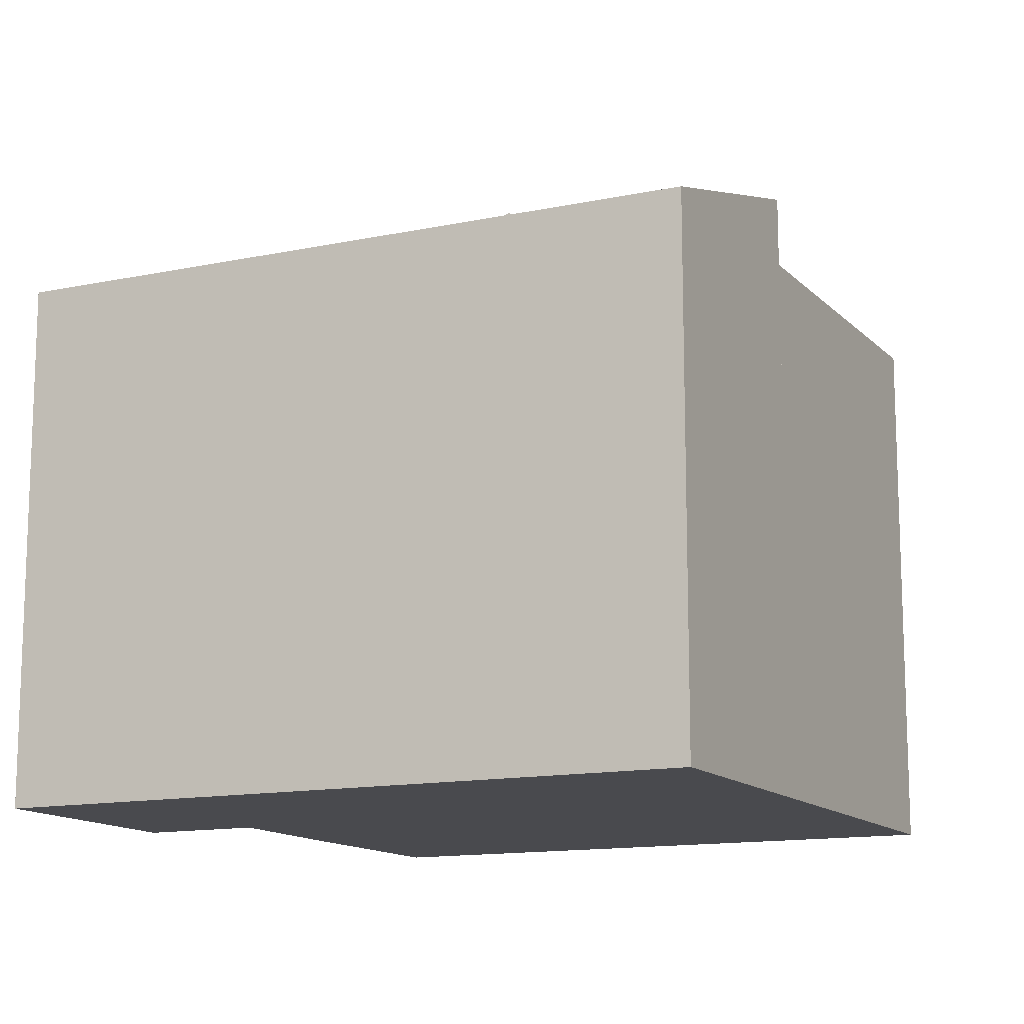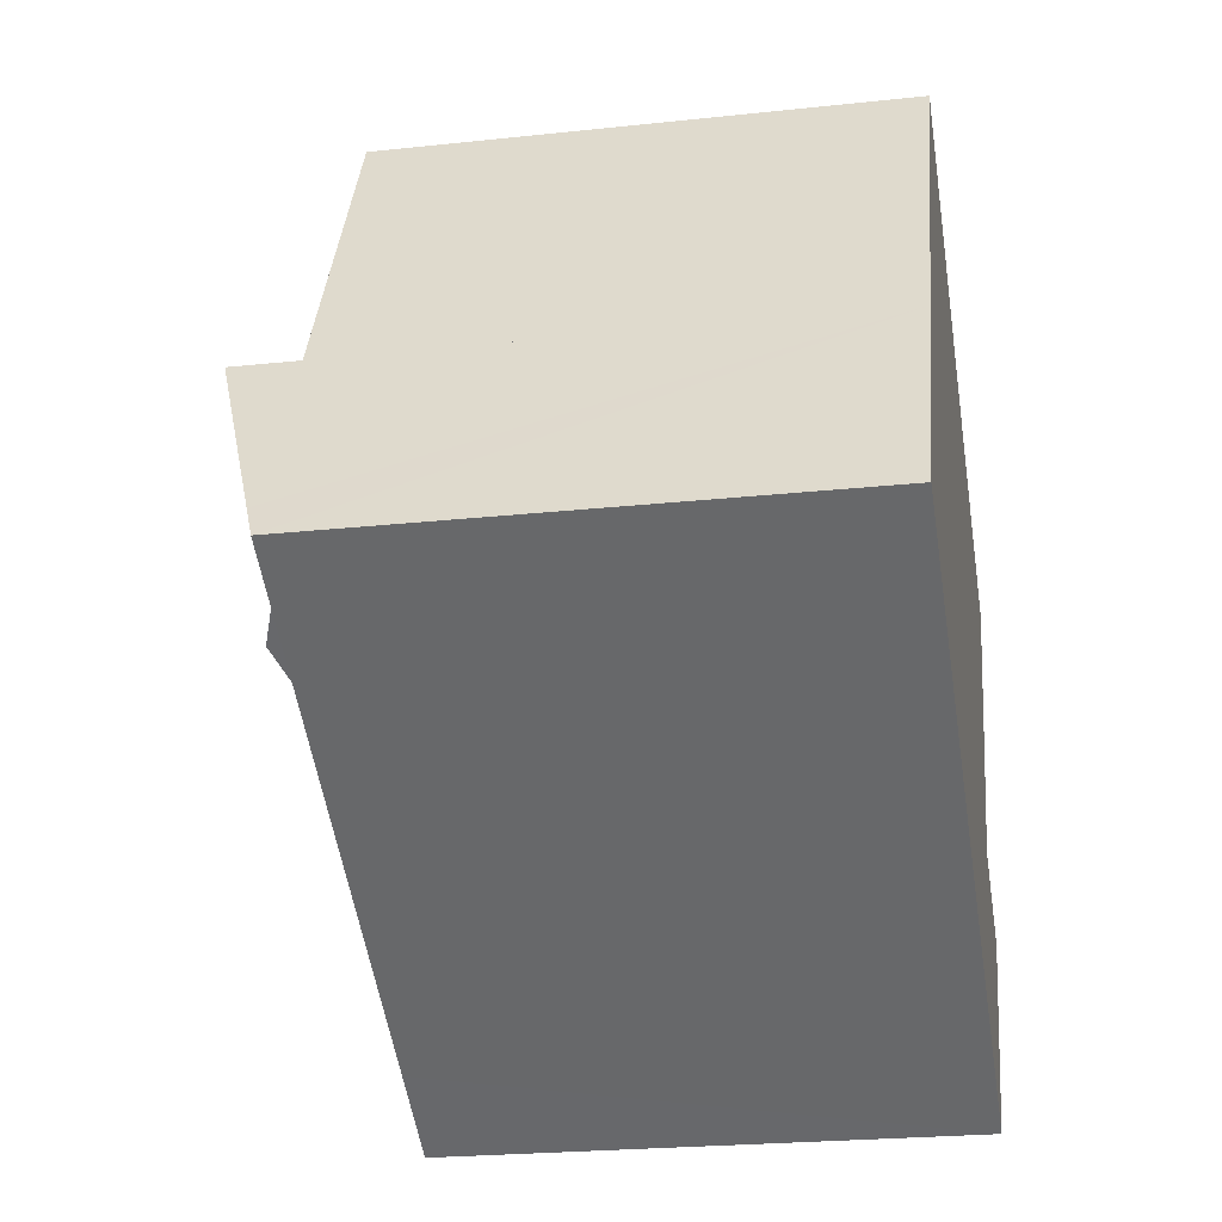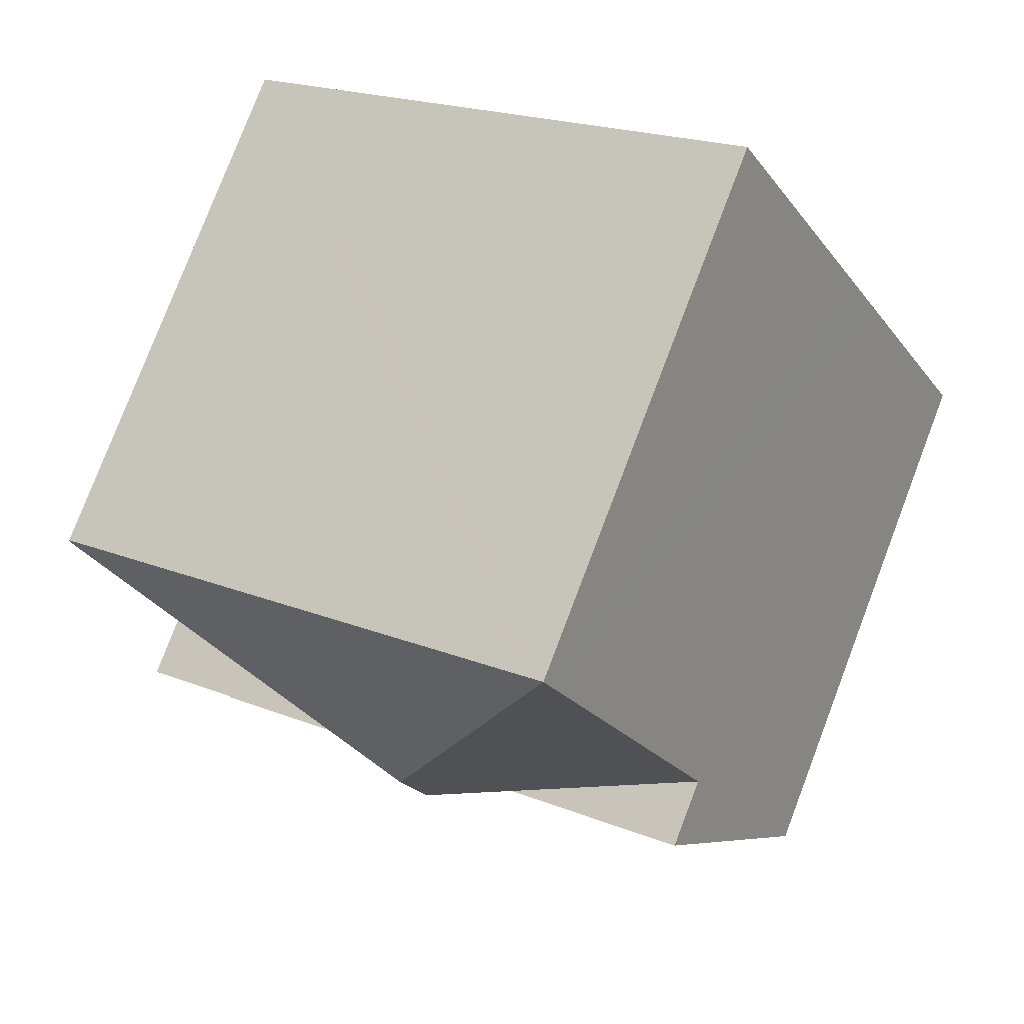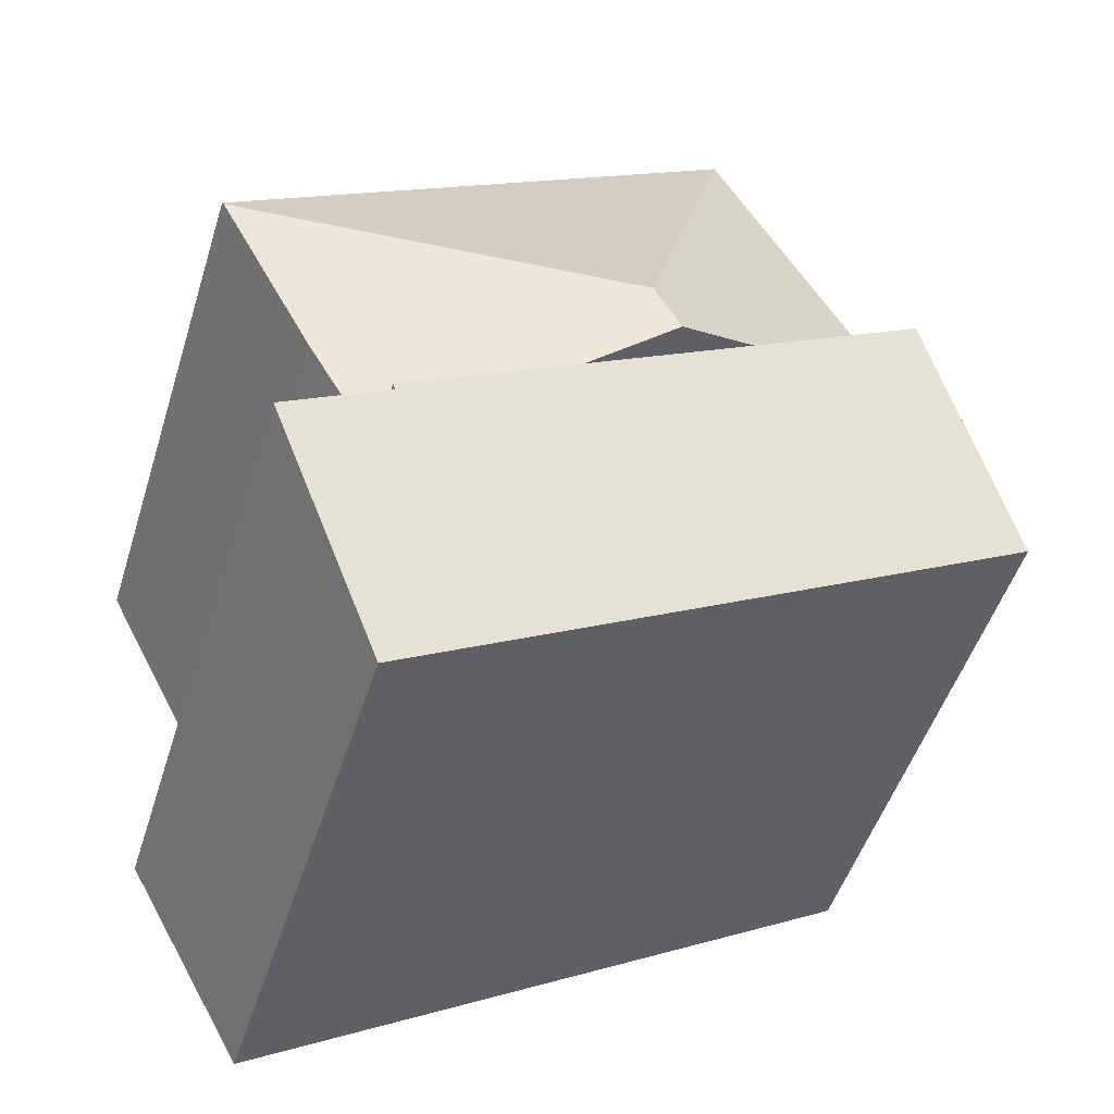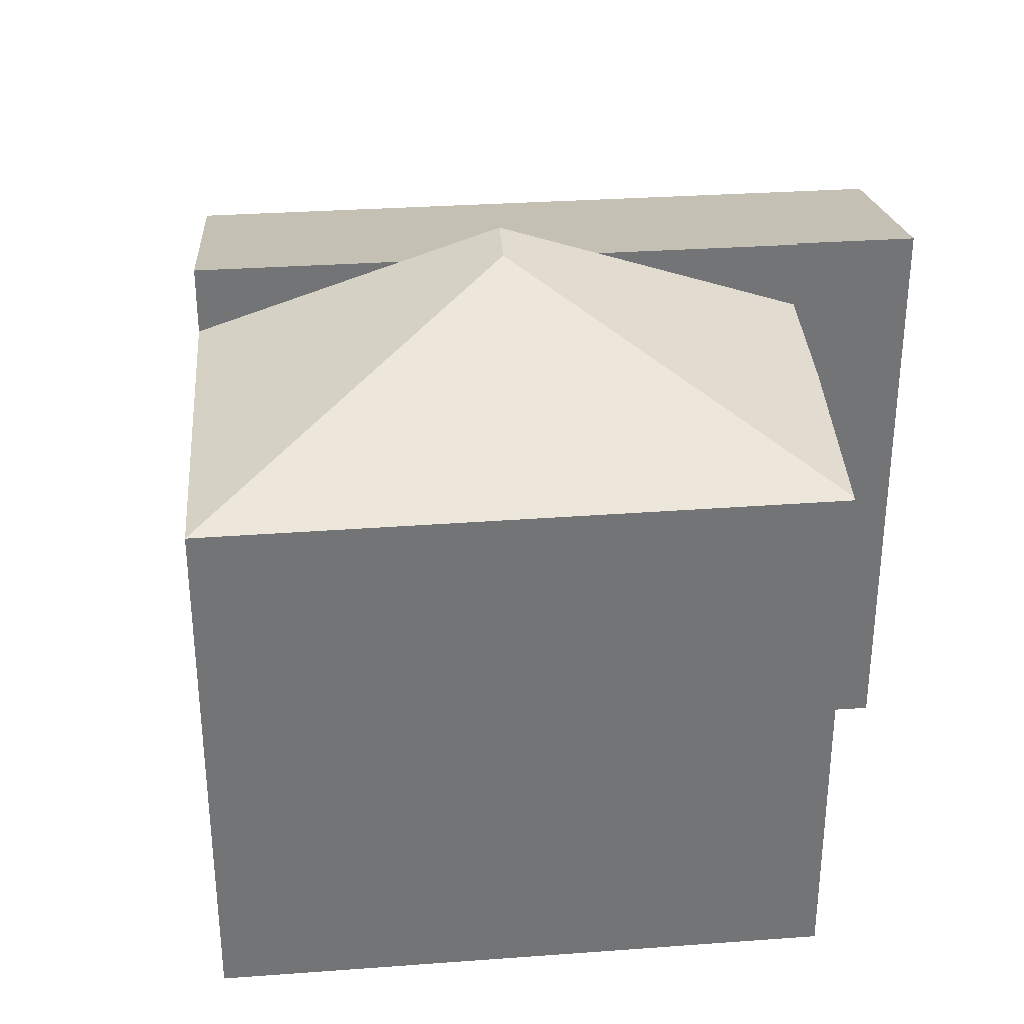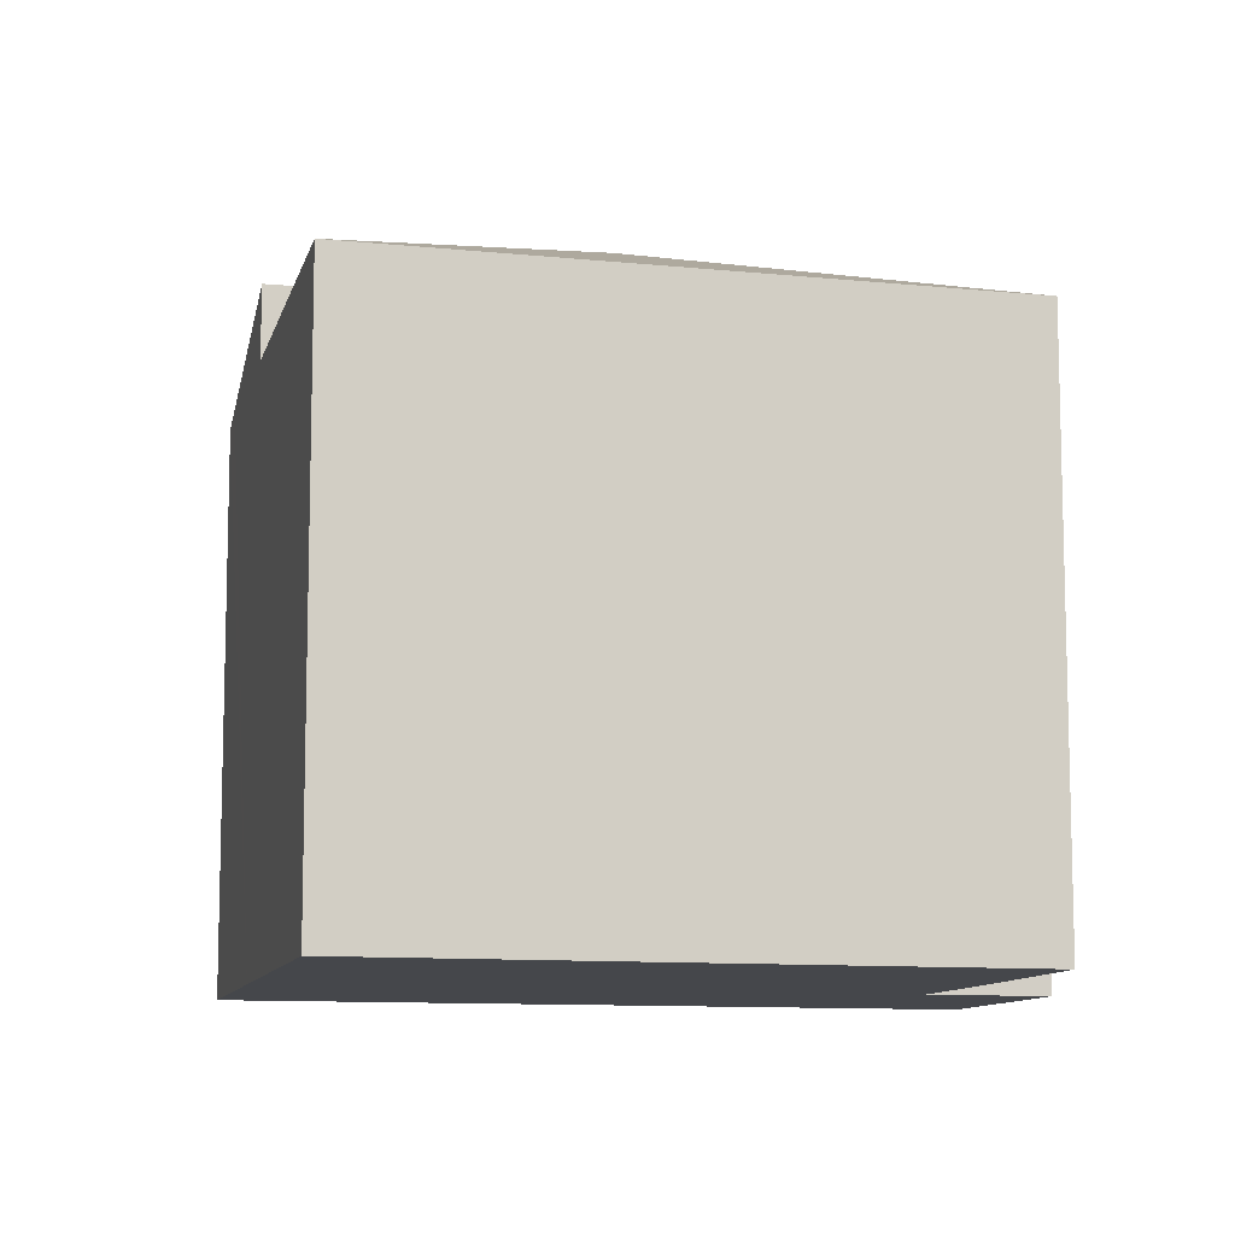
<metadata>
{"format":"obj","ext":"obj","renderer":"f3d","projection":"perspective","resolution":1024,"background":"white","views":[{"elev":-13.4,"azim":-124.9,"up":"+Y"},{"elev":-23.7,"azim":-79.8,"up":"+Z"},{"elev":78.8,"azim":-159.1,"up":"+Z"},{"elev":-49.4,"azim":162.9,"up":"+Z"},{"elev":34.3,"azim":24.5,"up":"+Y"},{"elev":-10.2,"azim":15.4,"up":"+Y"}]}
</metadata>
<code>
v  9.564 14.94 2.867
v  18.93 12.54 5.557
v  18.89 12.57 5.481
v  15.4 12.54 7.618
v  14.56 12.54 8.111
v  7.146 12.54 12.44
v  6.83 12.54 12.62
v  16.6 12.54 1.06
v  15.02 12.56 -1.772
v  10.92 14.16 0.557
v  8.926 14.94 1.688
v  6.935 14.16 2.819
v  6.736 12.54 12.45
v  6.517 12.54 12.04
v  2.798 12.54 5.17
v  3.335 12.54 6.163
v  18.93 -3.403e-16 5.557
v  14.56 -4.967e-16 8.111
v  7.146 -7.615e-16 12.44
v  6.83 -7.729e-16 12.62
v  15.4 -4.665e-16 7.618
v  16.6 -6.491e-17 1.06
v  18.89 -3.356e-16 5.481
v  15.02 1.085e-16 -1.772
v  2.798 -3.166e-16 5.17
v  10.92 -3.411e-17 0.557
v  8.926 -1.034e-16 1.688
v  6.935 -1.726e-16 2.819
v  3.335 -3.774e-16 6.163
v  6.517 -7.374e-16 12.04
v  6.736 -7.622e-16 12.45
v  0.422 12.76 0.779
v  12.35 12.51 -7.012
v  0 12.51 7.659e-16
v  2.798 14.16 5.17
v  8.926 14.16 1.688
v  14.96 14.12 -1.88
v  15.02 14.16 -1.772
v  14.55 12.51 -8.266
v  17.37 14.12 -3.265
v  15.08 14.12 -1.952
v  17.37 1.999e-16 -3.265
v  15.08 1.195e-16 -1.952
v  14.96 1.151e-16 -1.88
v  14.55 5.061e-16 -8.266
v  0 0 0
v  12.35 4.294e-16 -7.012
v  0.422 -4.77e-17 0.779
g defaultobject
f 1 2 3
f 2 1 4
f 4 1 5
f 5 1 6
f 6 1 7
f 8 1 3
f 1 8 9
f 1 9 10
f 1 10 11
f 12 1 11
f 1 12 7
f 7 12 13
f 13 12 14
f 14 12 15
f 14 15 16
f 4 17 2
f 17 4 5
f 17 5 6
f 17 6 7
f 17 7 18
f 18 7 19
f 19 7 20
f 17 18 21
f 2 8 3
f 8 2 17
f 8 17 22
f 22 17 23
f 8 24 9
f 24 8 22
f 24 10 9
f 10 24 11
f 11 24 12
f 12 24 15
f 15 24 25
f 25 24 26
f 25 26 27
f 25 27 28
f 25 16 15
f 16 25 14
f 14 25 13
f 13 25 7
f 7 25 29
f 7 29 20
f 20 29 30
f 20 30 31
f 28 29 25
f 29 28 30
f 30 28 27
f 30 27 26
f 30 26 24
f 30 24 31
f 31 24 20
f 20 24 19
f 19 24 18
f 18 24 22
f 18 22 23
f 18 23 21
f 21 23 17
f 32 33 34
f 33 32 35
f 33 35 12
f 33 12 36
f 33 36 10
f 33 10 37
f 37 10 38
f 33 37 39
f 37 40 39
f 40 37 41
f 41 42 40
f 42 41 37
f 42 37 43
f 43 37 44
f 25 12 35
f 12 25 36
f 36 25 10
f 10 25 38
f 38 25 24
f 24 25 28
f 24 28 27
f 24 27 26
f 42 39 40
f 39 42 45
f 24 37 38
f 37 24 44
f 45 33 39
f 33 45 34
f 34 45 46
f 46 45 47
f 32 25 35
f 25 32 34
f 25 34 46
f 25 46 48
f 45 44 47
f 44 45 43
f 43 45 42
f 47 48 46
f 48 47 25
f 25 47 28
f 28 47 27
f 27 47 26
f 26 47 44
f 26 44 24

</code>
